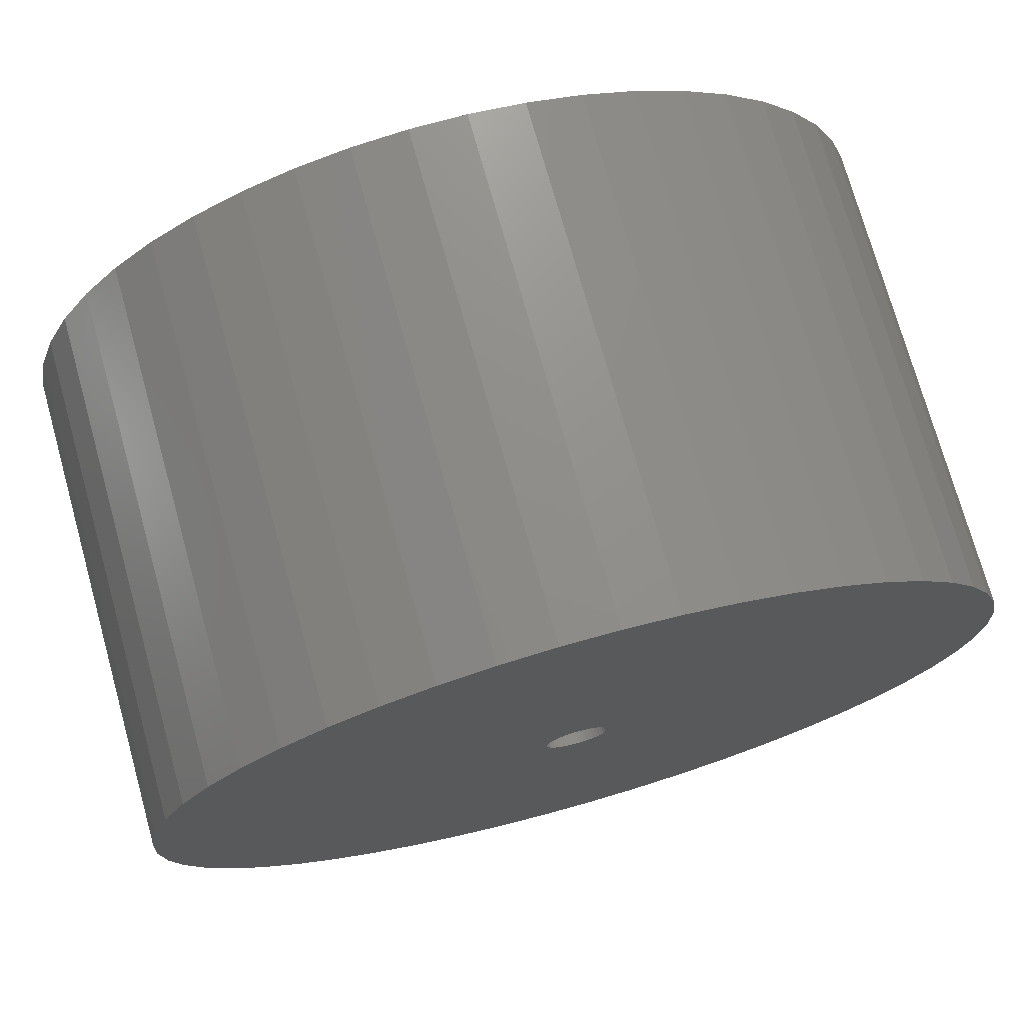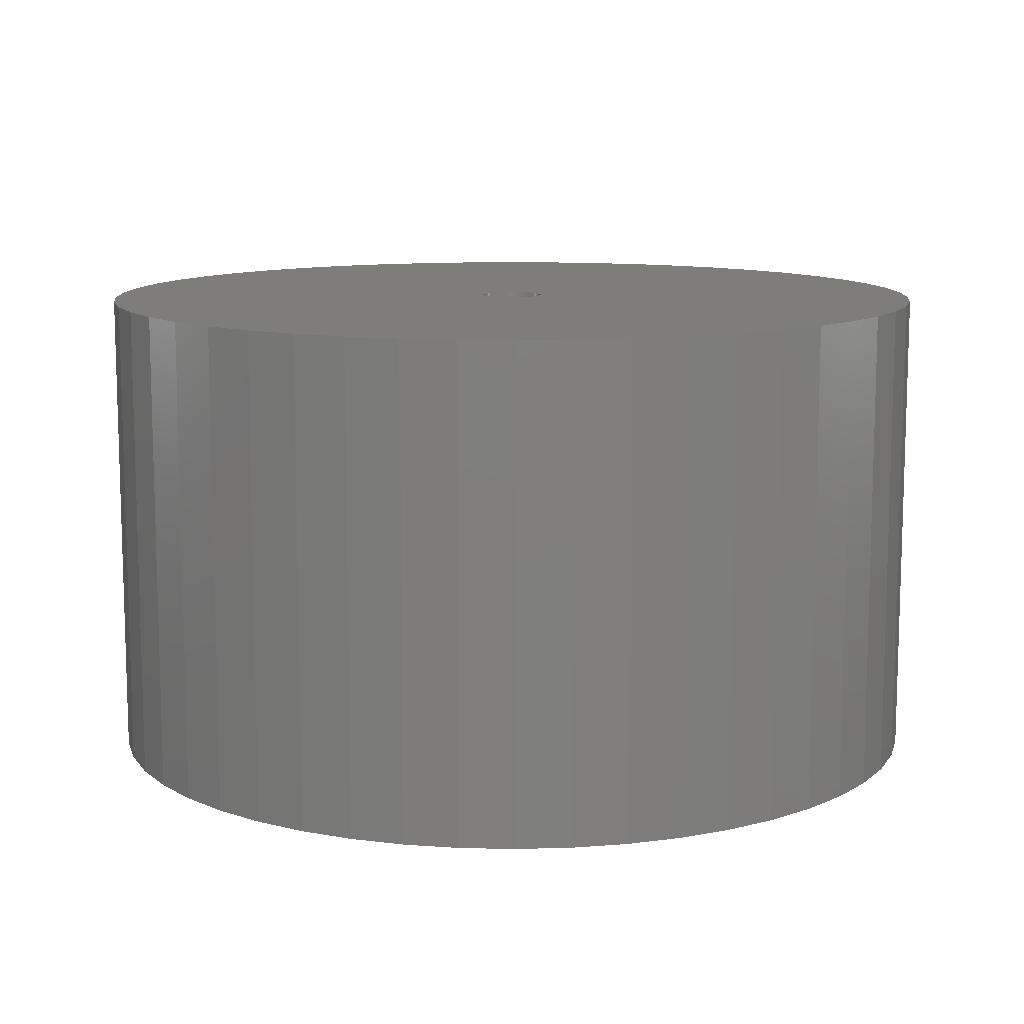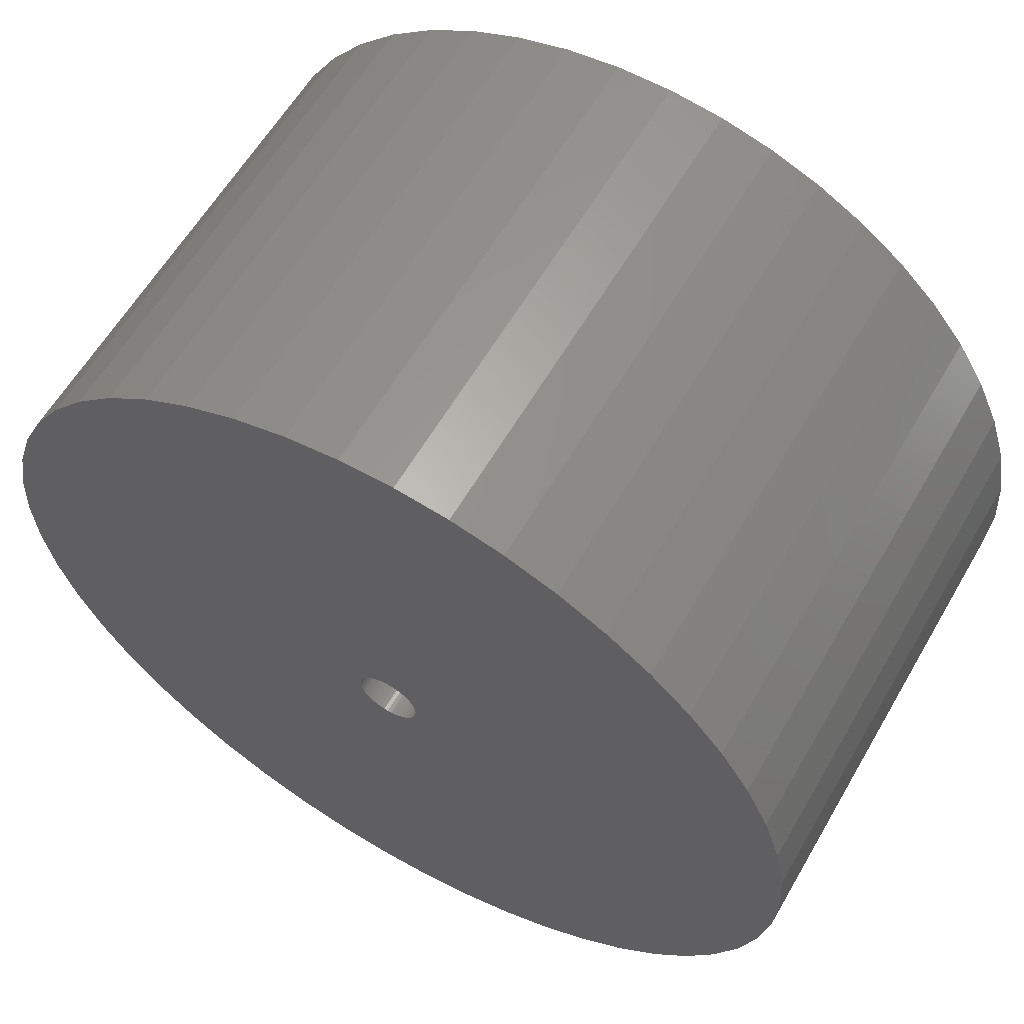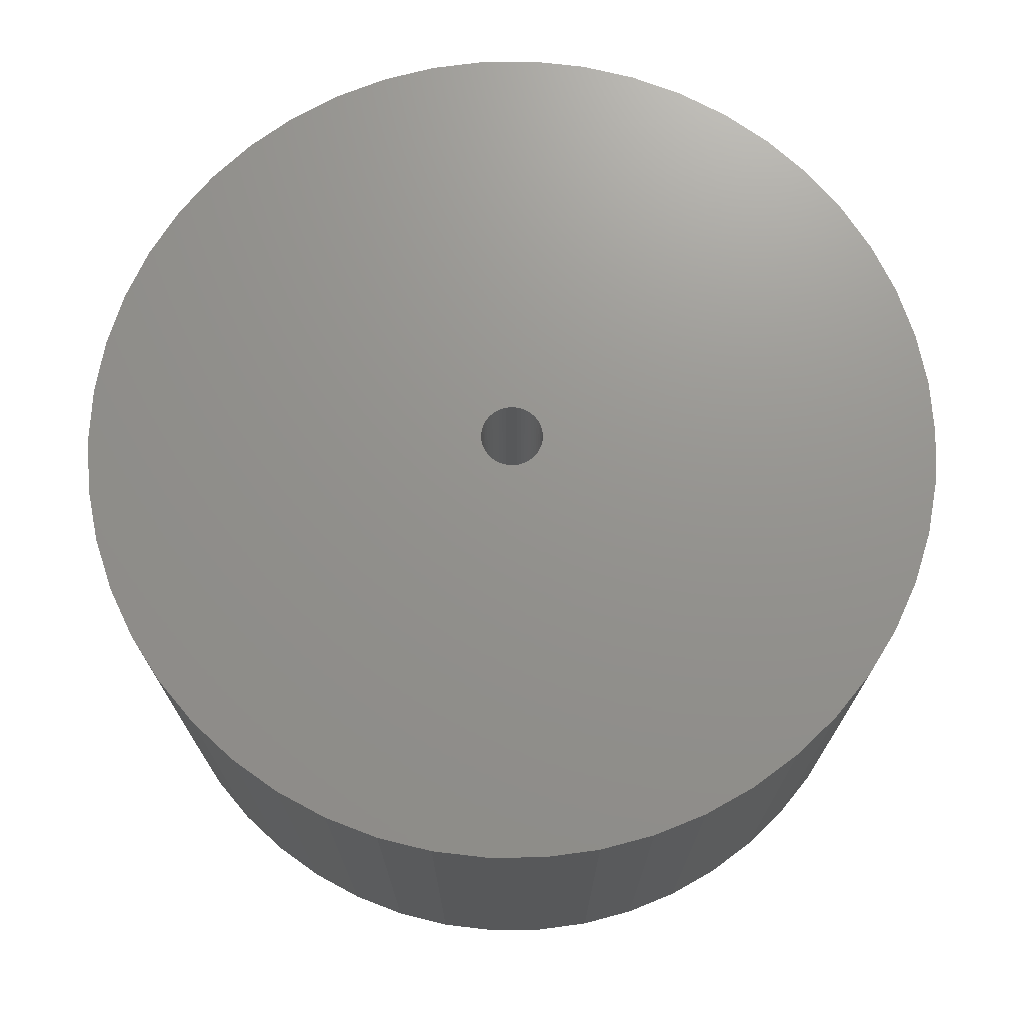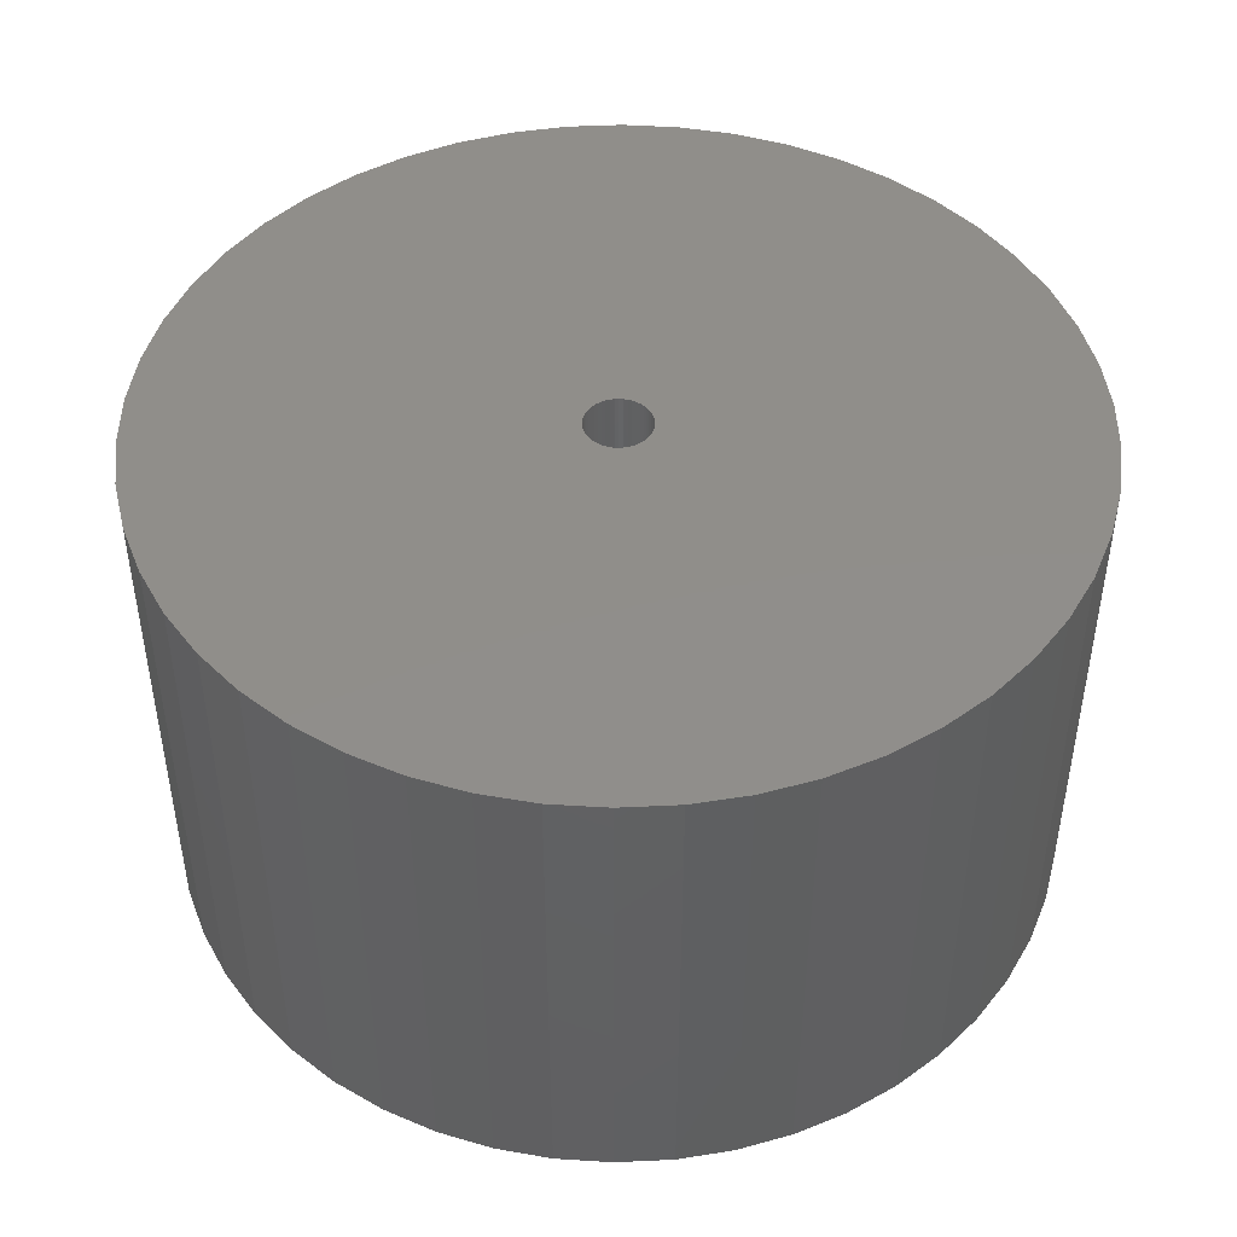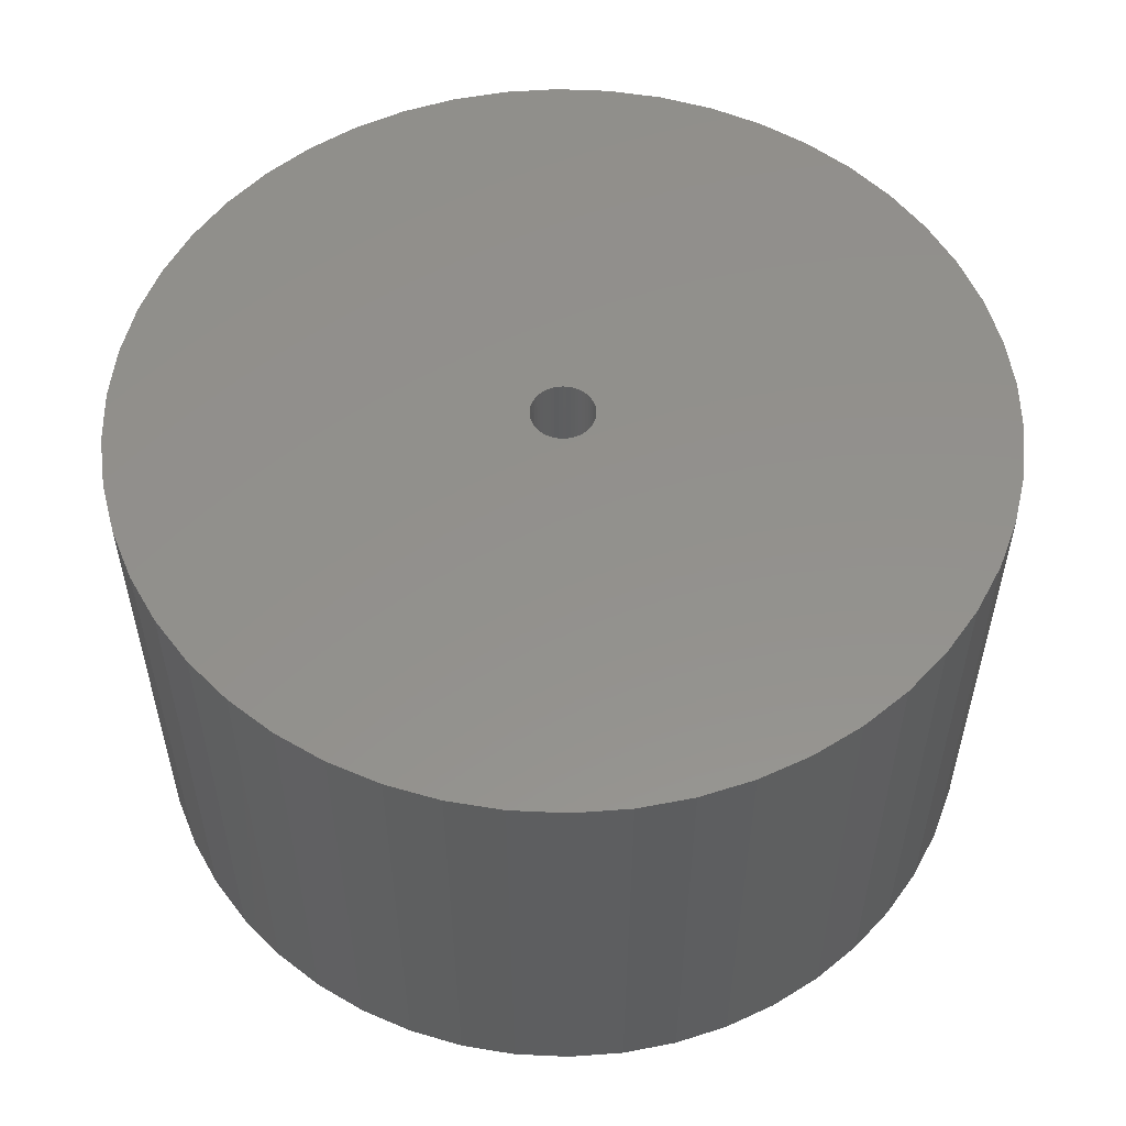
<metadata>
{"format":"stl","ext":"stl","renderer":"f3d","projection":"perspective","resolution":1024,"background":"white","views":[{"elev":73.8,"azim":-15.6,"up":"+Y"},{"elev":11.0,"azim":-162.5,"up":"+Z"},{"elev":60.1,"azim":-150.0,"up":"+Y"},{"elev":71.5,"azim":-94.1,"up":"+Z"},{"elev":46.2,"azim":-17.5,"up":"+Z"},{"elev":54.5,"azim":-47.6,"up":"+Z"}]}
</metadata>
<code>
# stl→obj: 200 verts, 400 faces
v 21.25 0 12
v 21.08 2.663 -12
v 21.08 2.663 12
v 21.25 0 -12
v -21.25 0 -12
v -21.08 2.663 12
v -21.08 2.663 -12
v -21.25 0 12
v 1.334 21.21 -12
v -1.334 21.21 12
v 1.334 21.21 12
v -1.334 21.21 -12
v -1.334 -21.21 -12
v 1.334 -21.21 12
v -1.334 -21.21 12
v 1.334 -21.21 -12
v 15.49 14.55 -12
v 13.55 16.37 12
v 15.49 14.55 12
v 13.55 16.37 -12
v -13.55 16.37 -12
v -15.49 14.55 12
v -13.55 16.37 12
v -15.49 14.55 -12
v -6.567 20.21 -12
v -9.048 19.23 12
v -6.567 20.21 12
v -9.048 19.23 -12
v 19.76 7.823 12
v 18.62 10.24 -12
v 18.62 10.24 12
v 19.76 7.823 -12
v 20.58 5.285 -12
v 20.58 5.285 12
v 17.19 12.49 -12
v 17.19 12.49 12
v 9.048 19.23 -12
v 6.567 20.21 12
v 9.048 19.23 12
v 6.567 20.21 -12
v 3.982 20.87 12
v 3.982 20.87 -12
v 11.39 17.94 12
v 11.39 17.94 -12
v -19.76 7.823 -12
v -18.62 10.24 12
v -18.62 10.24 -12
v -19.76 7.823 12
v -17.19 12.49 -12
v -17.19 12.49 12
v -20.58 5.285 -12
v -20.58 5.285 12
v -11.39 17.94 12
v -11.39 17.94 -12
v -3.982 20.87 12
v -3.982 20.87 -12
v 3.982 -20.87 12
v 3.982 -20.87 -12
v 9.048 -19.23 -12
v 11.39 -17.94 12
v 9.048 -19.23 12
v 11.39 -17.94 -12
v 1.55 0 12
v 1.538 0.1943 12
v 21.08 -2.663 12
v 1.501 0.3855 12
v 1.538 -0.1943 12
v 1.441 0.5706 12
v 20.58 -5.285 12
v 1.358 0.7467 12
v 1.501 -0.3855 12
v 1.254 0.9111 12
v 19.76 -7.823 12
v 1.13 1.061 12
v 1.441 -0.5706 12
v 0.988 1.194 12
v 18.62 -10.24 12
v 0.8305 1.309 12
v 1.358 -0.7467 12
v 0.66 1.402 12
v 17.19 -12.49 12
v 0.479 1.474 12
v 1.254 -0.9111 12
v 15.49 -14.55 12
v 0.2904 1.523 12
v 0.09732 1.547 12
v -0.09732 1.547 12
v -0.2904 1.523 12
v -0.479 1.474 12
v -0.66 1.402 12
v -0.8305 1.309 12
v -0.988 1.194 12
v -1.13 1.061 12
v -1.254 0.9111 12
v 1.13 -1.061 12
v 13.55 -16.37 12
v 0.988 -1.194 12
v 0.8305 -1.309 12
v 0.66 -1.402 12
v 6.567 -20.21 12
v 0.479 -1.474 12
v 0.2904 -1.523 12
v 0.09732 -1.547 12
v -0.09732 -1.547 12
v -0.2904 -1.523 12
v -3.982 -20.87 12
v -0.479 -1.474 12
v -6.567 -20.21 12
v -0.66 -1.402 12
v -9.048 -19.23 12
v -0.8305 -1.309 12
v -11.39 -17.94 12
v -0.988 -1.194 12
v -13.55 -16.37 12
v -1.13 -1.061 12
v -15.49 -14.55 12
v -1.254 -0.9111 12
v -17.19 -12.49 12
v -1.358 -0.7467 12
v -18.62 -10.24 12
v -1.441 -0.5706 12
v -19.76 -7.823 12
v -1.501 -0.3855 12
v -20.58 -5.285 12
v -1.538 -0.1943 12
v -21.08 -2.663 12
v -1.55 0 12
v -1.358 0.7467 12
v -1.441 0.5706 12
v -1.501 0.3855 12
v -1.538 0.1943 12
v 21.08 -2.663 -12
v 20.58 -5.285 -12
v 19.76 -7.823 -12
v -18.62 -10.24 -12
v -19.76 -7.823 -12
v 1.55 0 -12
v 1.538 -0.1943 -12
v 1.501 -0.3855 -12
v 1.538 0.1943 -12
v 1.441 -0.5706 -12
v 18.62 -10.24 -12
v 1.358 -0.7467 -12
v 17.19 -12.49 -12
v 1.501 0.3855 -12
v 1.254 -0.9111 -12
v 15.49 -14.55 -12
v 1.13 -1.061 -12
v 13.55 -16.37 -12
v 1.441 0.5706 -12
v 0.988 -1.194 -12
v 0.8305 -1.309 -12
v 1.358 0.7467 -12
v 0.66 -1.402 -12
v 6.567 -20.21 -12
v 0.479 -1.474 -12
v 1.254 0.9111 -12
v 0.2904 -1.523 -12
v 0.09732 -1.547 -12
v -0.09732 -1.547 -12
v -0.2904 -1.523 -12
v -3.982 -20.87 -12
v -0.479 -1.474 -12
v -6.567 -20.21 -12
v -0.66 -1.402 -12
v -9.048 -19.23 -12
v -0.8305 -1.309 -12
v -11.39 -17.94 -12
v -0.988 -1.194 -12
v -13.55 -16.37 -12
v -1.13 -1.061 -12
v -15.49 -14.55 -12
v -1.254 -0.9111 -12
v 1.13 1.061 -12
v 0.988 1.194 -12
v 0.8305 1.309 -12
v 0.66 1.402 -12
v 0.479 1.474 -12
v 0.2904 1.523 -12
v 0.09732 1.547 -12
v -0.09732 1.547 -12
v -0.2904 1.523 -12
v -0.479 1.474 -12
v -0.66 1.402 -12
v -0.8305 1.309 -12
v -0.988 1.194 -12
v -1.13 1.061 -12
v -1.254 0.9111 -12
v -1.358 0.7467 -12
v -1.441 0.5706 -12
v -1.501 0.3855 -12
v -1.538 0.1943 -12
v -1.55 0 -12
v -17.19 -12.49 -12
v -1.358 -0.7467 -12
v -1.441 -0.5706 -12
v -1.501 -0.3855 -12
v -20.58 -5.285 -12
v -1.538 -0.1943 -12
v -21.08 -2.663 -12
f 1 2 3
f 2 1 4
f 5 6 7
f 6 5 8
f 9 10 11
f 10 9 12
f 13 14 15
f 14 13 16
f 17 18 19
f 18 17 20
f 21 22 23
f 22 21 24
f 25 26 27
f 26 25 28
f 29 30 31
f 30 29 32
f 3 33 34
f 33 3 2
f 31 35 36
f 35 31 30
f 37 38 39
f 38 37 40
f 40 41 38
f 41 40 42
f 20 43 18
f 43 20 44
f 45 46 47
f 46 45 48
f 49 22 24
f 22 49 50
f 51 48 45
f 48 51 52
f 28 53 26
f 53 28 54
f 12 55 10
f 55 12 56
f 16 57 14
f 57 16 58
f 59 60 61
f 60 59 62
f 34 32 29
f 32 34 33
f 36 17 19
f 17 36 35
f 42 11 41
f 11 42 9
f 44 39 43
f 39 44 37
f 47 50 49
f 50 47 46
f 7 52 51
f 52 7 6
f 63 1 3
f 64 3 34
f 1 63 65
f 66 34 29
f 67 65 63
f 68 29 31
f 65 67 69
f 70 31 36
f 71 69 67
f 72 36 19
f 69 71 73
f 74 19 18
f 75 73 71
f 76 18 43
f 73 75 77
f 78 43 39
f 79 77 75
f 80 39 38
f 77 79 81
f 82 38 41
f 83 81 79
f 81 83 84
f 3 64 63
f 34 66 64
f 29 68 66
f 31 70 68
f 85 41 11
f 36 72 70
f 19 74 72
f 18 76 74
f 43 78 76
f 39 80 78
f 38 82 80
f 41 85 82
f 11 86 85
f 11 87 86
f 10 87 11
f 87 10 88
f 55 88 10
f 88 55 89
f 27 89 55
f 89 27 90
f 26 90 27
f 90 26 91
f 53 91 26
f 91 53 92
f 23 92 53
f 92 23 93
f 22 93 23
f 93 22 94
f 95 84 83
f 84 95 96
f 97 96 95
f 96 97 60
f 98 60 97
f 60 98 61
f 99 61 98
f 61 99 100
f 101 100 99
f 100 101 57
f 102 57 101
f 57 102 14
f 103 14 102
f 104 14 103
f 15 104 105
f 106 105 107
f 108 107 109
f 110 109 111
f 112 111 113
f 114 113 115
f 116 115 117
f 104 15 14
f 118 117 119
f 120 119 121
f 122 121 123
f 124 123 125
f 126 125 127
f 50 94 22
f 105 106 15
f 94 50 128
f 107 108 106
f 46 128 50
f 109 110 108
f 128 46 129
f 111 112 110
f 48 129 46
f 113 114 112
f 129 48 130
f 115 116 114
f 52 130 48
f 117 118 116
f 130 52 131
f 119 120 118
f 6 131 52
f 121 122 120
f 131 6 127
f 123 124 122
f 8 127 6
f 125 126 124
f 127 8 126
f 54 23 53
f 23 54 21
f 56 27 55
f 27 56 25
f 65 4 1
f 4 65 132
f 73 133 69
f 133 73 134
f 69 132 65
f 132 69 133
f 135 122 136
f 122 135 120
f 137 4 132
f 138 132 133
f 4 137 2
f 139 133 134
f 140 2 137
f 141 134 142
f 2 140 33
f 143 142 144
f 145 33 140
f 146 144 147
f 33 145 32
f 148 147 149
f 150 32 145
f 151 149 62
f 32 150 30
f 152 62 59
f 153 30 150
f 154 59 155
f 30 153 35
f 156 155 58
f 157 35 153
f 35 157 17
f 132 138 137
f 133 139 138
f 134 141 139
f 142 143 141
f 158 58 16
f 144 146 143
f 147 148 146
f 149 151 148
f 62 152 151
f 59 154 152
f 155 156 154
f 58 158 156
f 16 159 158
f 16 160 159
f 13 160 16
f 160 13 161
f 162 161 13
f 161 162 163
f 164 163 162
f 163 164 165
f 166 165 164
f 165 166 167
f 168 167 166
f 167 168 169
f 170 169 168
f 169 170 171
f 172 171 170
f 171 172 173
f 174 17 157
f 17 174 20
f 175 20 174
f 20 175 44
f 176 44 175
f 44 176 37
f 177 37 176
f 37 177 40
f 178 40 177
f 40 178 42
f 179 42 178
f 42 179 9
f 180 9 179
f 181 9 180
f 12 181 182
f 56 182 183
f 25 183 184
f 28 184 185
f 54 185 186
f 21 186 187
f 24 187 188
f 181 12 9
f 49 188 189
f 47 189 190
f 45 190 191
f 51 191 192
f 7 192 193
f 194 173 172
f 182 56 12
f 173 194 195
f 183 25 56
f 135 195 194
f 184 28 25
f 195 135 196
f 185 54 28
f 136 196 135
f 186 21 54
f 196 136 197
f 187 24 21
f 198 197 136
f 188 49 24
f 197 198 199
f 189 47 49
f 200 199 198
f 190 45 47
f 199 200 193
f 191 51 45
f 5 193 200
f 192 7 51
f 193 5 7
f 62 96 60
f 96 62 149
f 136 124 198
f 124 136 122
f 149 84 96
f 84 149 147
f 58 100 57
f 100 58 155
f 155 61 100
f 61 155 59
f 77 134 73
f 134 77 142
f 81 142 77
f 142 81 144
f 162 15 106
f 15 162 13
f 166 108 110
f 108 166 164
f 164 106 108
f 106 164 162
f 172 118 194
f 118 172 116
f 172 114 116
f 114 172 170
f 198 126 200
f 126 198 124
f 200 8 5
f 8 200 126
f 84 144 81
f 144 84 147
f 168 110 112
f 110 168 166
f 170 112 114
f 112 170 168
f 194 120 135
f 120 194 118
f 150 70 153
f 70 150 68
f 130 190 129
f 190 130 191
f 153 72 157
f 72 153 70
f 178 80 82
f 80 178 177
f 184 89 90
f 89 184 183
f 129 189 128
f 189 129 190
f 139 67 138
f 67 139 71
f 180 85 86
f 85 180 179
f 176 76 78
f 76 176 175
f 94 187 93
f 187 94 188
f 185 90 91
f 90 185 184
f 183 88 89
f 88 183 182
f 137 64 140
f 64 137 63
f 141 71 139
f 71 141 75
f 169 115 113
f 115 169 171
f 151 98 97
f 98 151 152
f 140 66 145
f 66 140 64
f 145 68 150
f 68 145 66
f 175 74 76
f 74 175 174
f 157 74 174
f 74 157 72
f 181 86 87
f 86 181 180
f 179 82 85
f 82 179 178
f 177 78 80
f 78 177 176
f 127 192 131
f 192 127 193
f 128 188 94
f 188 128 189
f 182 87 88
f 87 182 181
f 186 91 92
f 91 186 185
f 187 92 93
f 92 187 186
f 138 63 137
f 63 138 67
f 146 79 143
f 79 146 83
f 115 173 117
f 173 115 171
f 156 102 101
f 102 156 158
f 131 191 130
f 191 131 192
f 143 75 141
f 75 143 79
f 163 109 107
f 109 163 165
f 161 107 105
f 107 161 163
f 160 105 104
f 105 160 161
f 125 193 127
f 193 125 199
f 121 197 123
f 197 121 196
f 158 103 102
f 103 158 159
f 152 99 98
f 99 152 154
f 148 83 146
f 83 148 95
f 159 104 103
f 104 159 160
f 165 111 109
f 111 165 167
f 123 199 125
f 199 123 197
f 117 195 119
f 195 117 173
f 119 196 121
f 196 119 195
f 154 101 99
f 101 154 156
f 148 97 95
f 97 148 151
f 167 113 111
f 113 167 169

</code>
